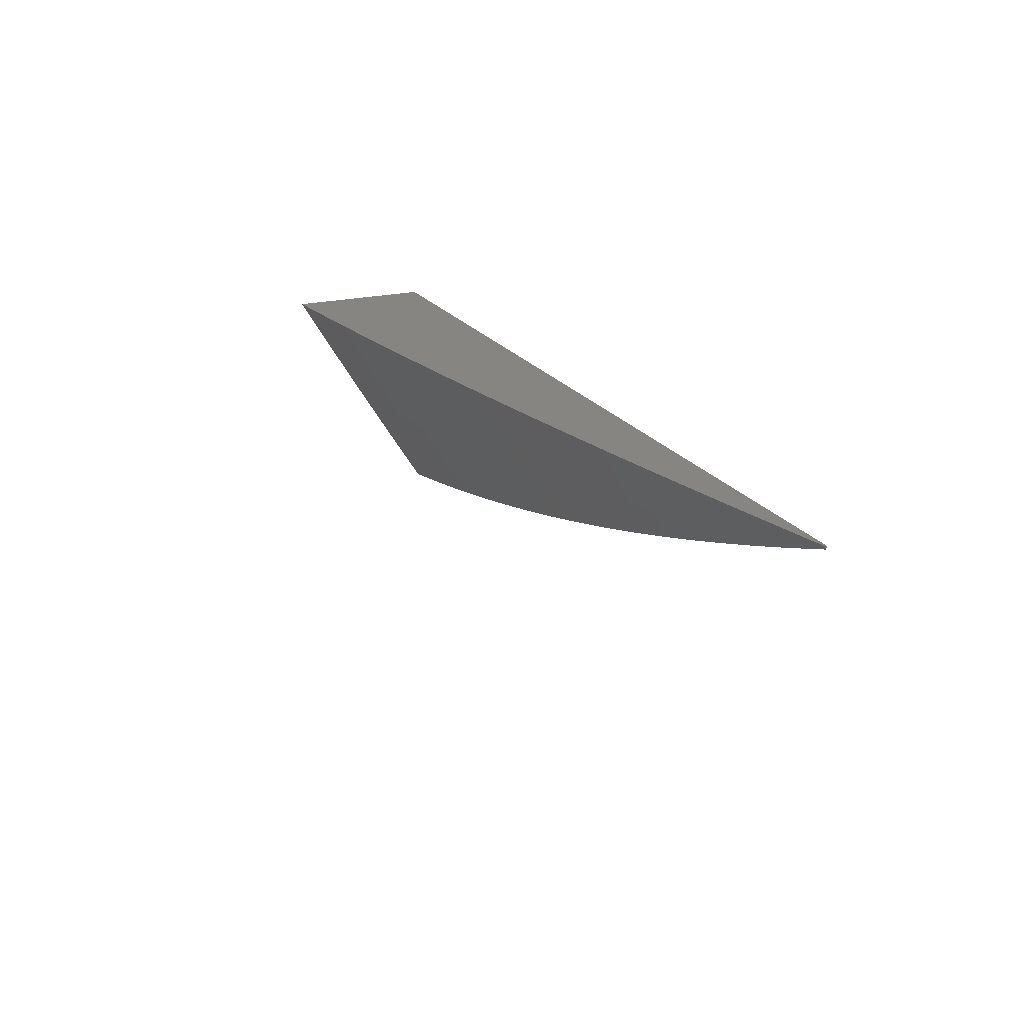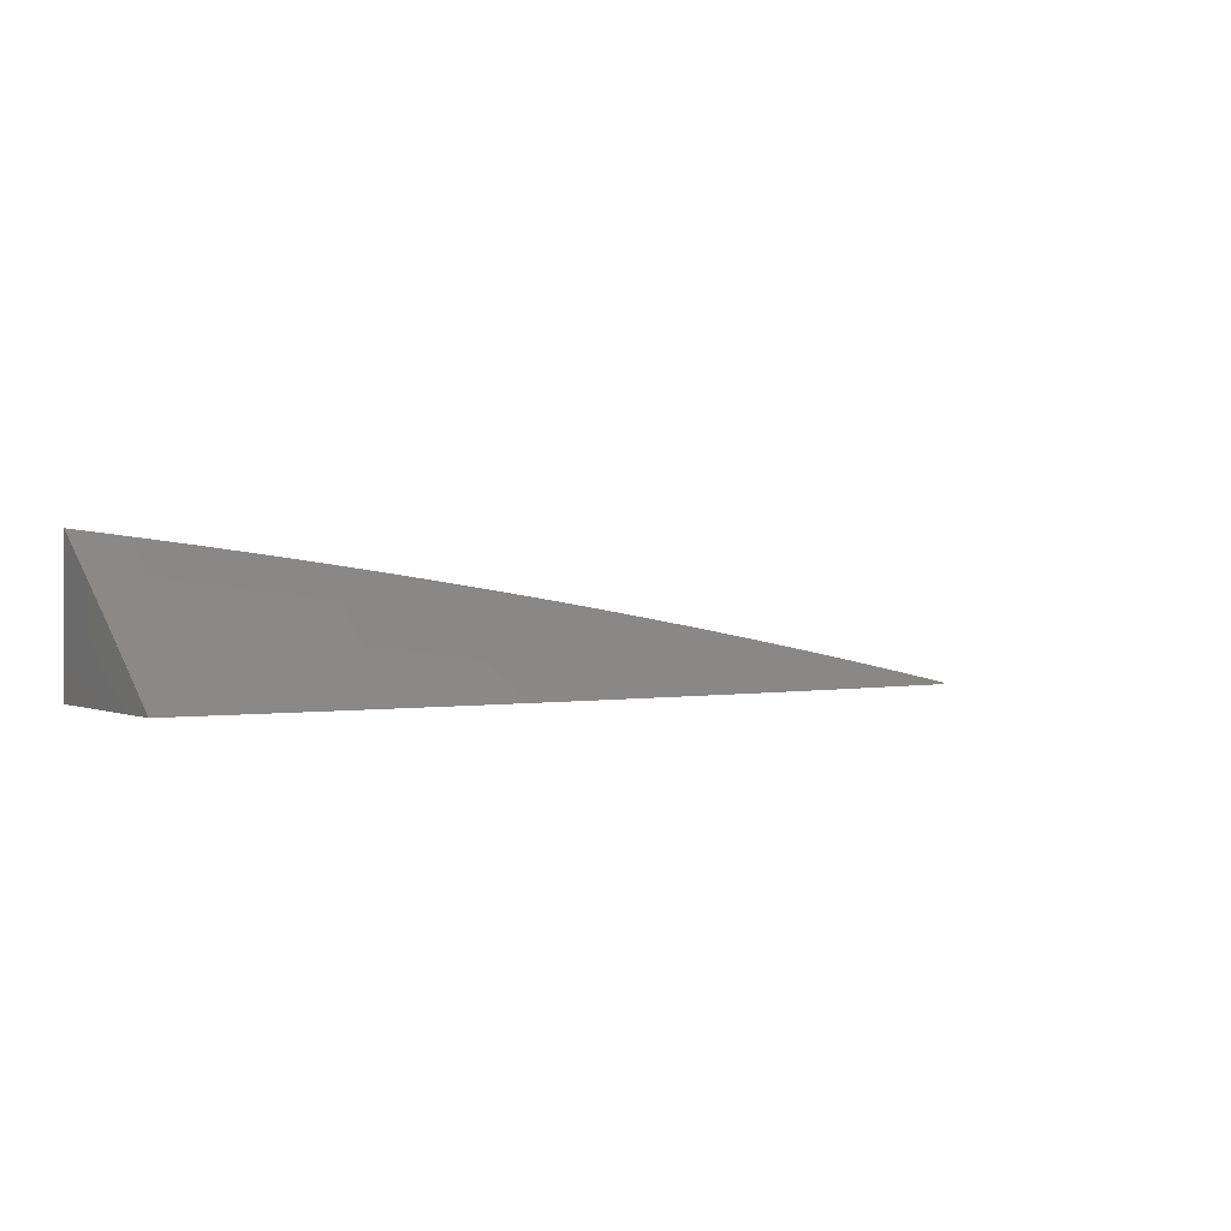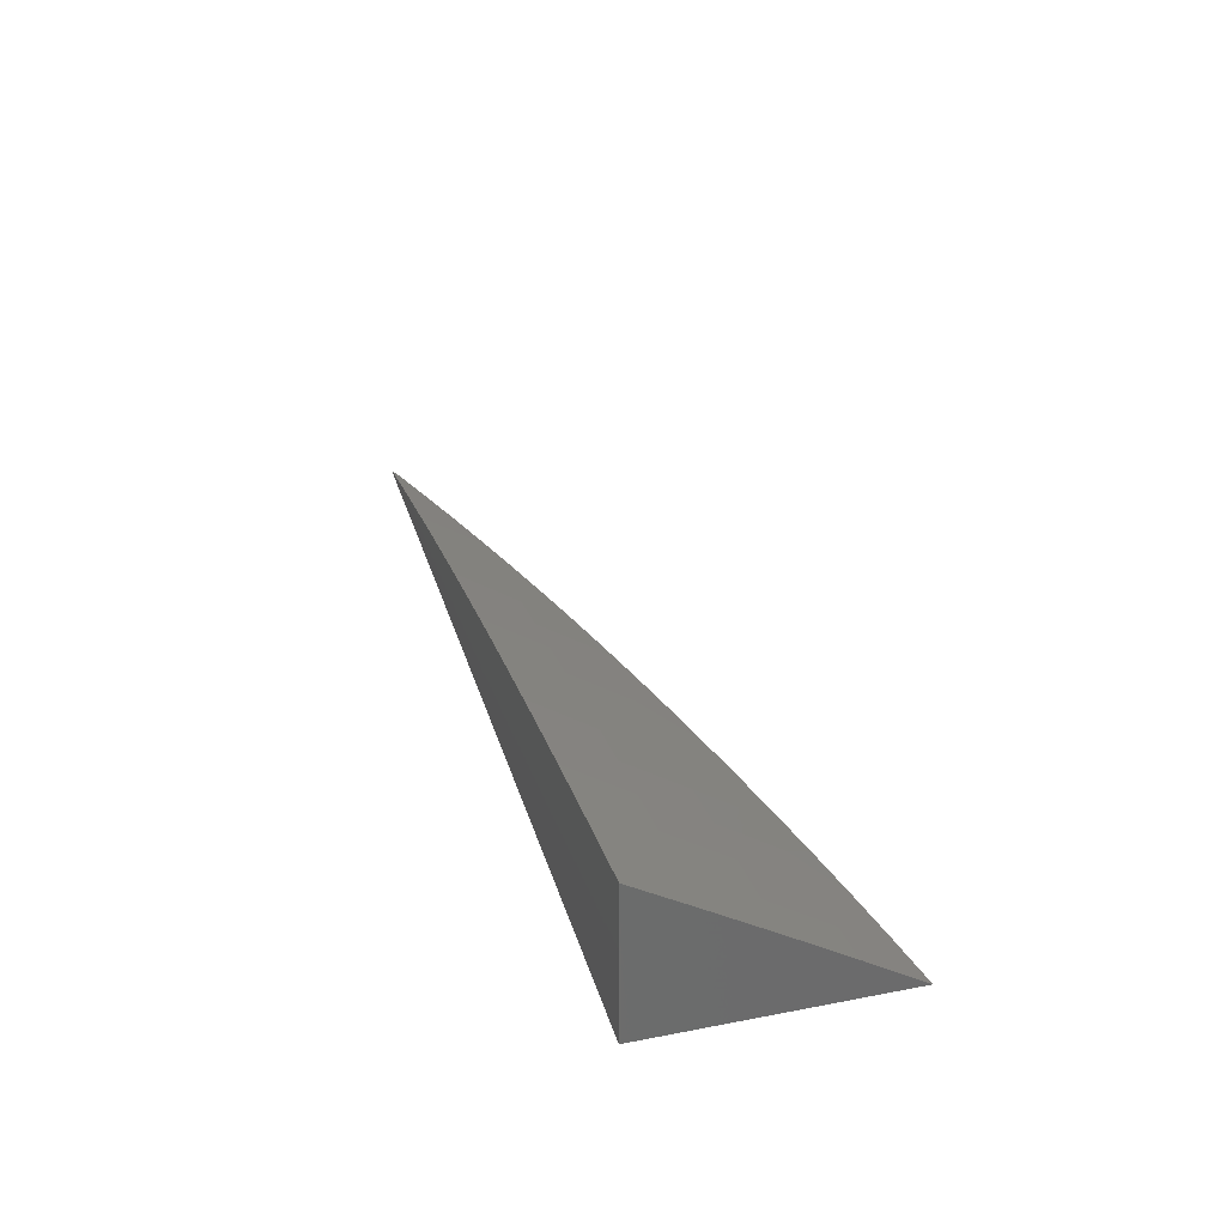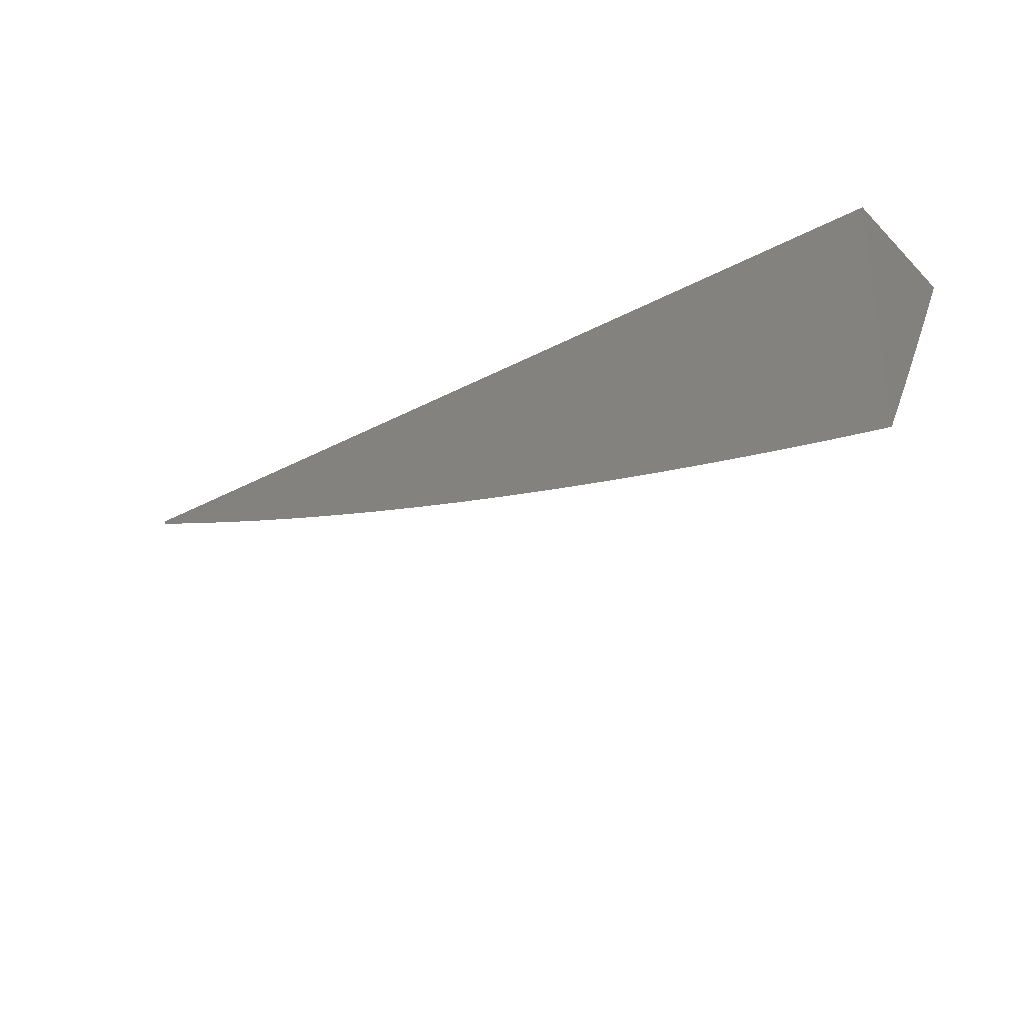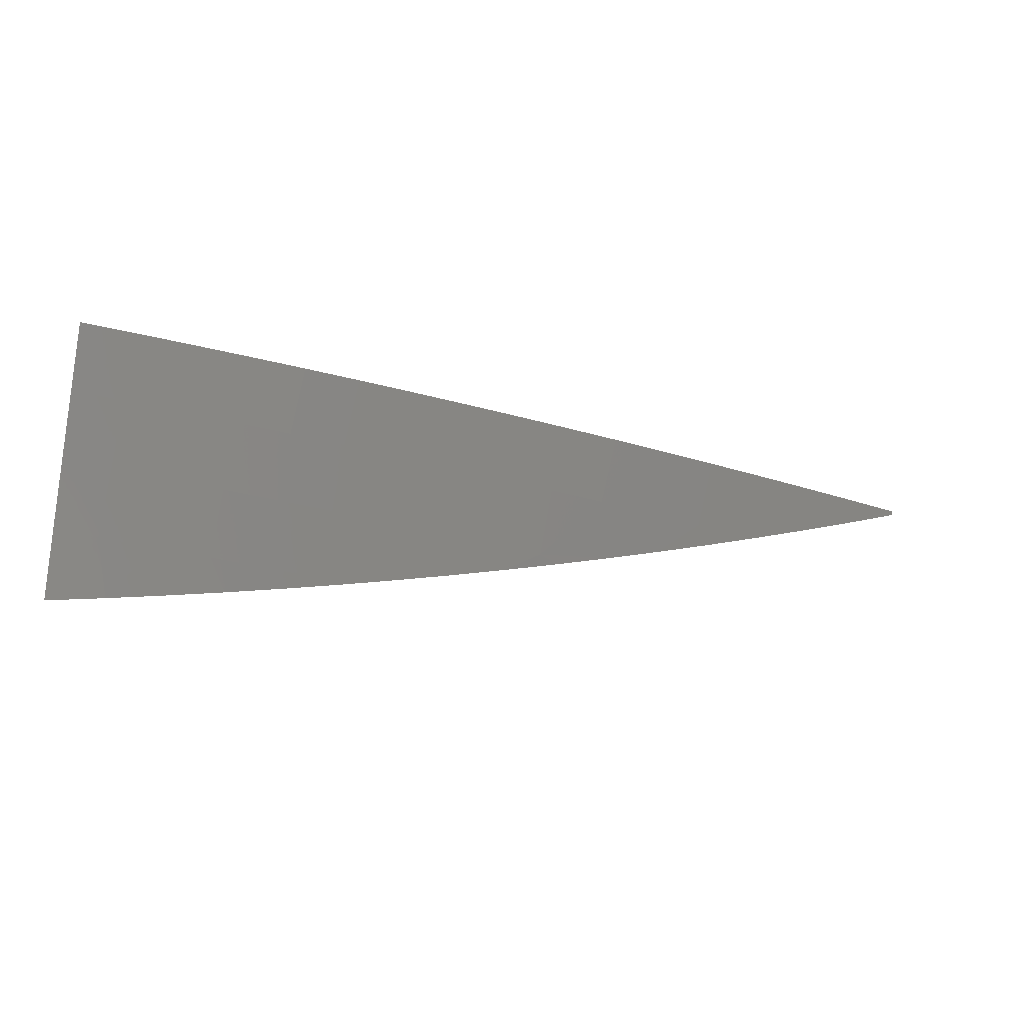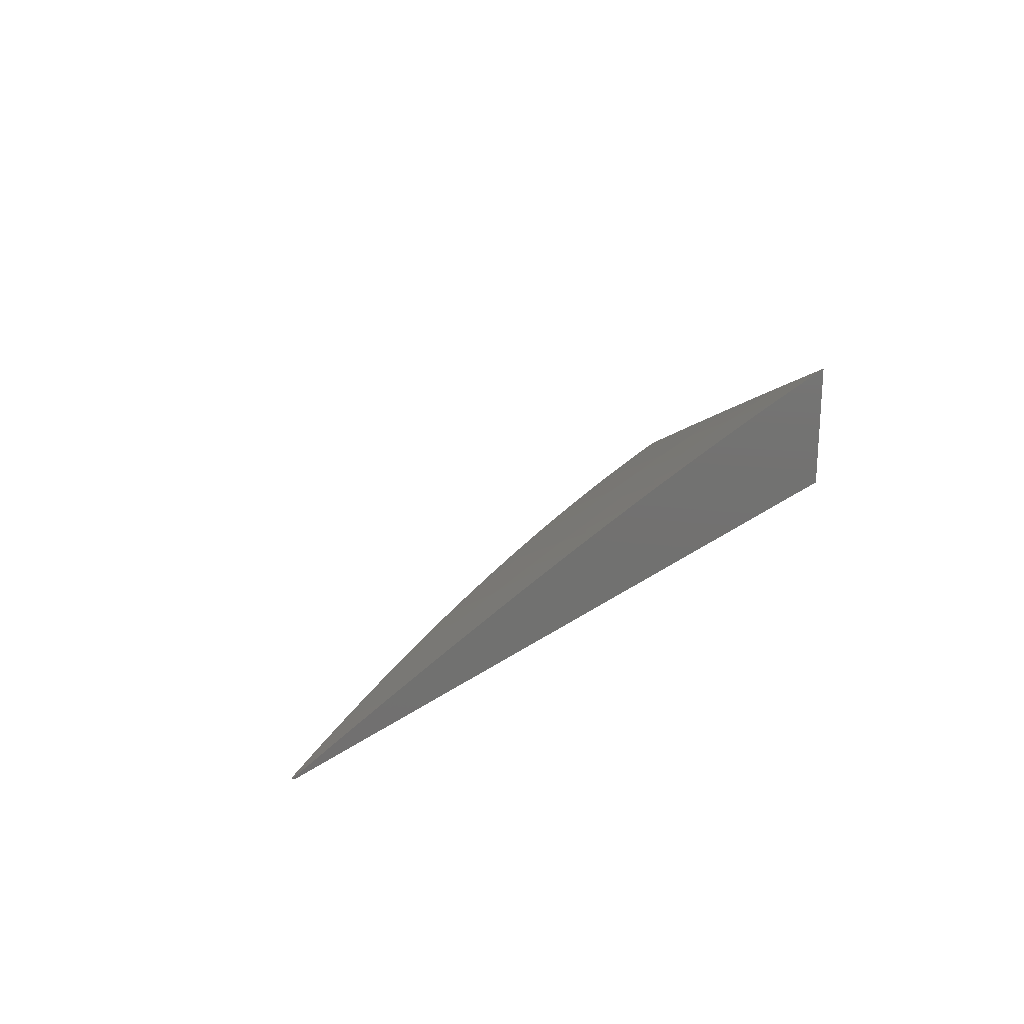
<metadata>
{"format":"stl","ext":"stl","renderer":"f3d","projection":"perspective","resolution":1024,"background":"white","views":[{"elev":21.2,"azim":-114.3,"up":"+Z"},{"elev":0.3,"azim":150.9,"up":"+Y"},{"elev":31.3,"azim":74.7,"up":"+Y"},{"elev":-31.4,"azim":37.3,"up":"+Z"},{"elev":-37.8,"azim":169.3,"up":"+Z"},{"elev":21.4,"azim":-52.2,"up":"+Y"}]}
</metadata>
<code>
# stl→obj: 66 verts, 128 faces
v -1 9.041 -6.198
v -1 9 -6.264
v -1.048 9.035 -6.198
v -1.064 9 -6.253
v -1.11 9.029 -6.198
v -1.127 9 -6.241
v -1.171 9.021 -6.198
v -1.191 9 -6.228
v -1.232 9.013 -6.198
v -1.254 9 -6.215
v -1.294 9.005 -6.198
v -1.317 9 -6.201
v -1.299 9.045 -6.133
v -1.361 9.036 -6.133
v -1.367 9.075 -6.066
v -1.429 9.066 -6.066
v -1.377 9.113 -6
v -1.44 9.104 -6
v -1.492 9.056 -6.066
v -1.502 9.094 -6
v -1.554 9.046 -6.066
v -1.565 9.084 -6
v -1.616 9.036 -6.066
v -1.627 9.074 -6
v -1.679 9.025 -6.066
v -1.689 9.063 -6
v -1.741 9.014 -6.066
v -1.752 9.052 -6
v -1.804 9.002 -6.066
v -1.814 9.04 -6
v -1.816 9 -6.066
v -1.878 9 -6.046
v -1.38 9 -6.187
v -1.423 9.027 -6.133
v -1.443 9 -6.171
v -1.485 9.017 -6.133
v -1.506 9 -6.156
v -1.547 9.007 -6.133
v -1.568 9 -6.139
v -1.63 9 -6.122
v -1.693 9 -6.104
v -1.754 9 -6.085
v -1.876 9.028 -6
v -1.939 9 -6.025
v -1.938 9.015 -6
v -2 9 -6.004
v -2 9.002 -6
v -1.314 9.122 -6
v -1.305 9.084 -6.066
v -1.238 9.053 -6.133
v -1.251 9.131 -6
v -1.243 9.092 -6.066
v -1.176 9.061 -6.133
v -1.189 9.139 -6
v -1.181 9.1 -6.066
v -1.114 9.068 -6.133
v -1.126 9.146 -6
v -1.119 9.108 -6.066
v -1.053 9.075 -6.133
v -1.063 9.153 -6
v -1.057 9.115 -6.066
v -1 9.081 -6.133
v -1 9.16 -6
v -1 9.121 -6.066
v -2 9 -6
v -1 9 -6
f 1 2 3
f 3 2 4
f 3 4 5
f 5 4 6
f 5 6 7
f 7 6 8
f 7 8 9
f 9 8 10
f 9 10 11
f 11 10 12
f 11 12 13
f 13 12 14
f 13 14 15
f 15 14 16
f 15 16 17
f 17 16 18
f 18 16 19
f 18 19 20
f 20 19 21
f 20 21 22
f 22 21 23
f 22 23 24
f 24 23 25
f 24 25 26
f 26 25 27
f 26 27 28
f 28 27 29
f 28 29 30
f 30 29 31
f 30 31 32
f 12 33 14
f 14 33 34
f 14 34 16
f 16 34 19
f 33 35 34
f 34 35 36
f 34 36 19
f 19 36 21
f 35 37 36
f 36 37 38
f 36 38 21
f 21 38 23
f 37 39 38
f 38 39 40
f 38 40 23
f 23 40 25
f 40 41 25
f 25 41 27
f 41 42 27
f 27 42 29
f 42 31 29
f 30 32 43
f 43 32 44
f 43 44 45
f 45 44 46
f 45 46 47
f 17 48 15
f 15 48 49
f 15 49 13
f 13 49 50
f 13 50 9
f 9 50 7
f 48 51 49
f 49 51 52
f 49 52 50
f 50 52 53
f 50 53 7
f 7 53 5
f 51 54 52
f 52 54 55
f 52 55 53
f 53 55 56
f 53 56 5
f 5 56 3
f 54 57 55
f 55 57 58
f 55 58 56
f 56 58 59
f 56 59 3
f 3 59 1
f 57 60 58
f 58 60 61
f 58 61 59
f 59 61 62
f 59 62 1
f 63 64 60
f 60 64 61
f 64 62 61
f 11 13 9
f 47 46 65
f 46 44 65
f 65 44 66
f 66 44 32
f 66 32 31
f 31 42 66
f 66 42 41
f 66 41 40
f 40 39 66
f 66 39 37
f 66 37 35
f 35 33 66
f 66 33 12
f 66 12 10
f 10 8 66
f 66 8 6
f 66 6 4
f 4 2 66
f 63 60 66
f 66 60 57
f 66 57 54
f 54 51 66
f 66 51 48
f 66 48 17
f 17 18 66
f 66 18 20
f 66 20 22
f 22 24 66
f 66 24 26
f 66 26 28
f 28 30 66
f 66 30 43
f 66 43 45
f 47 65 45
f 45 65 66
f 2 1 66
f 66 1 62
f 66 62 64
f 64 63 66

</code>
